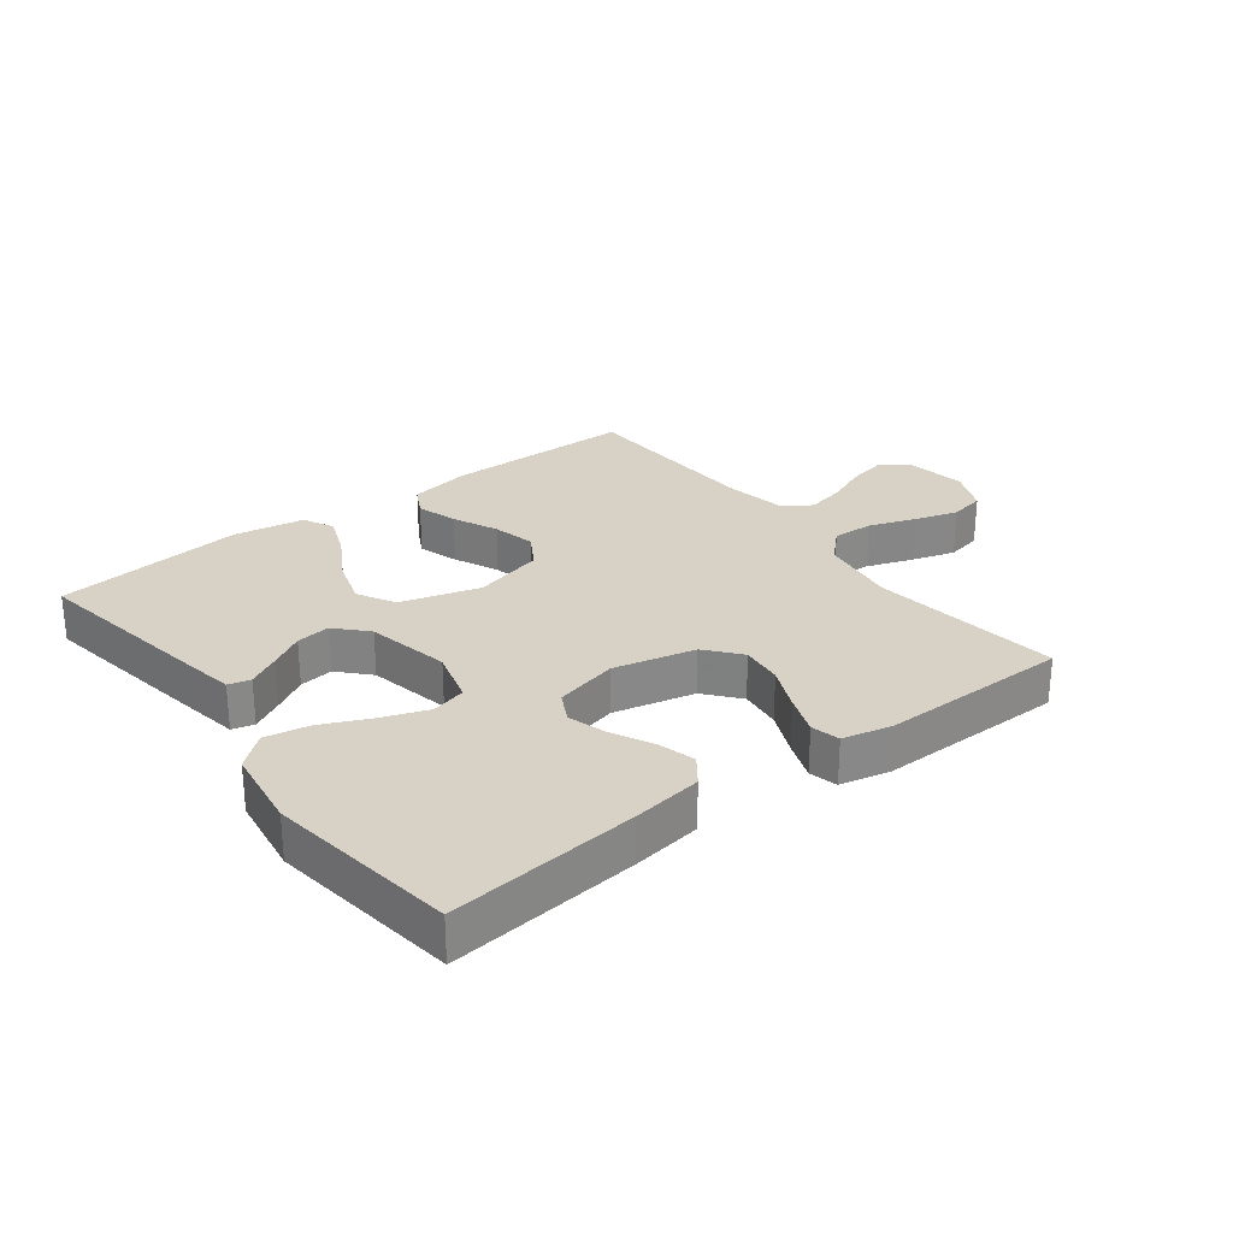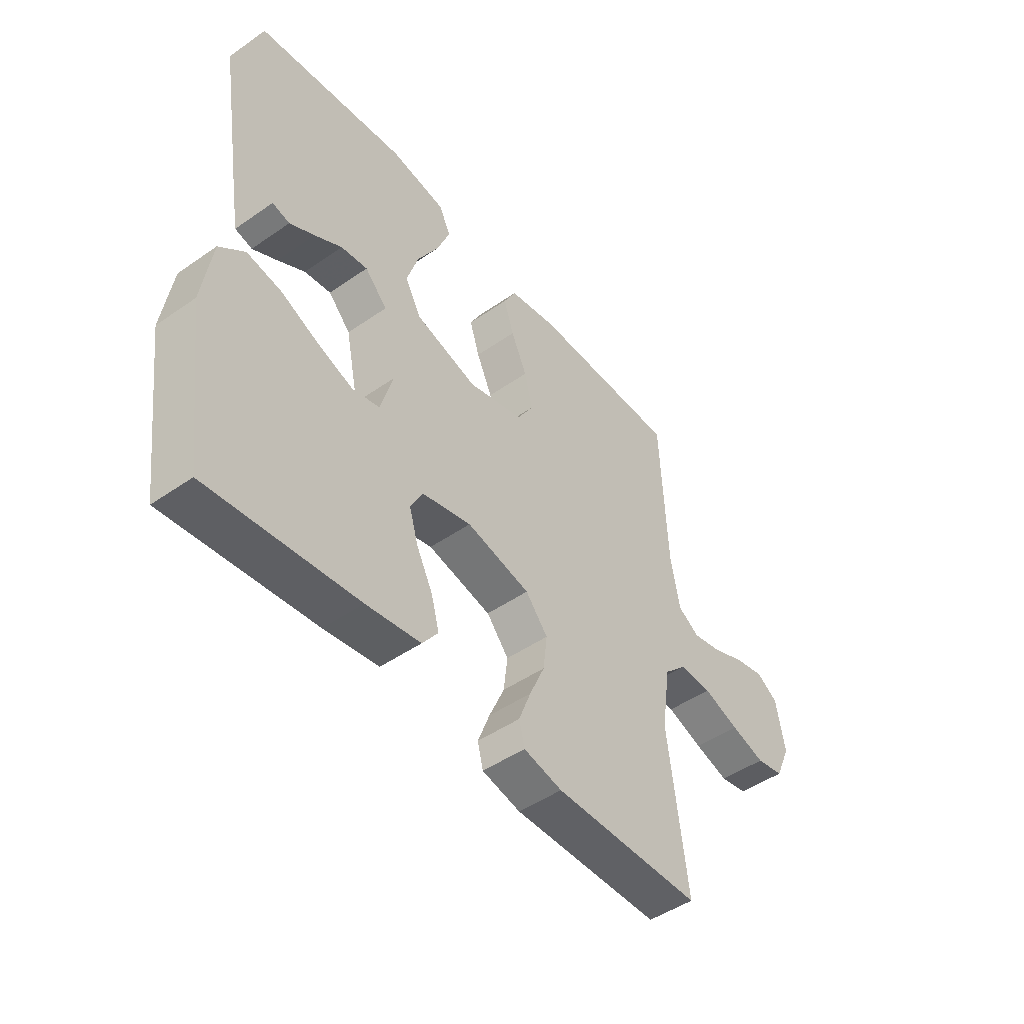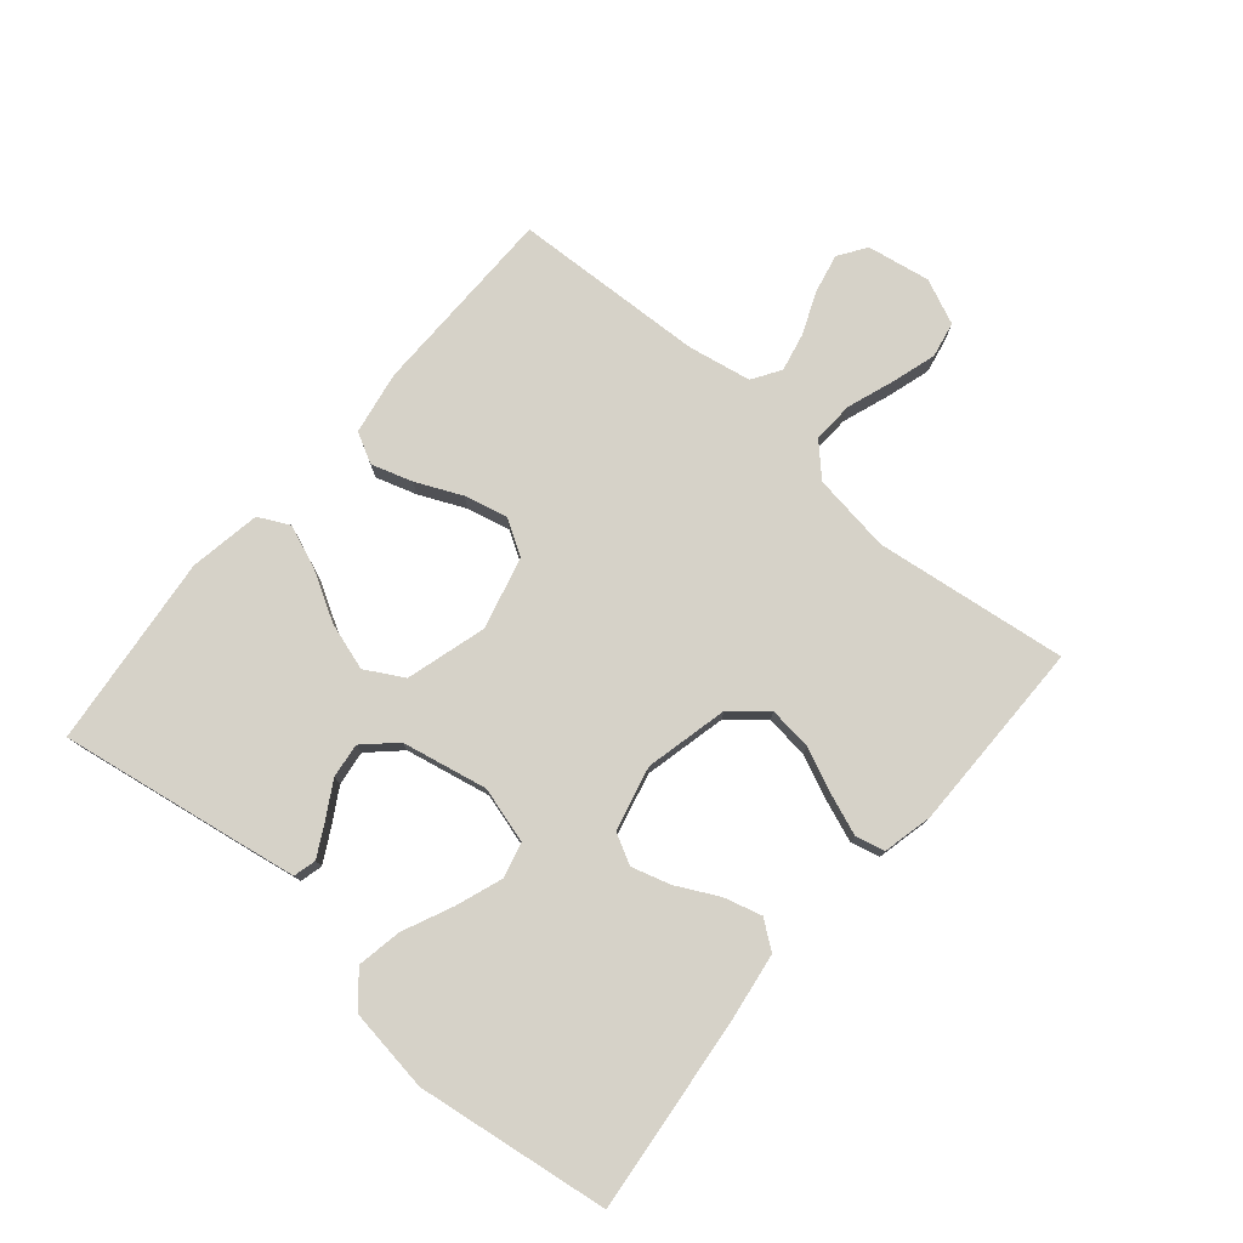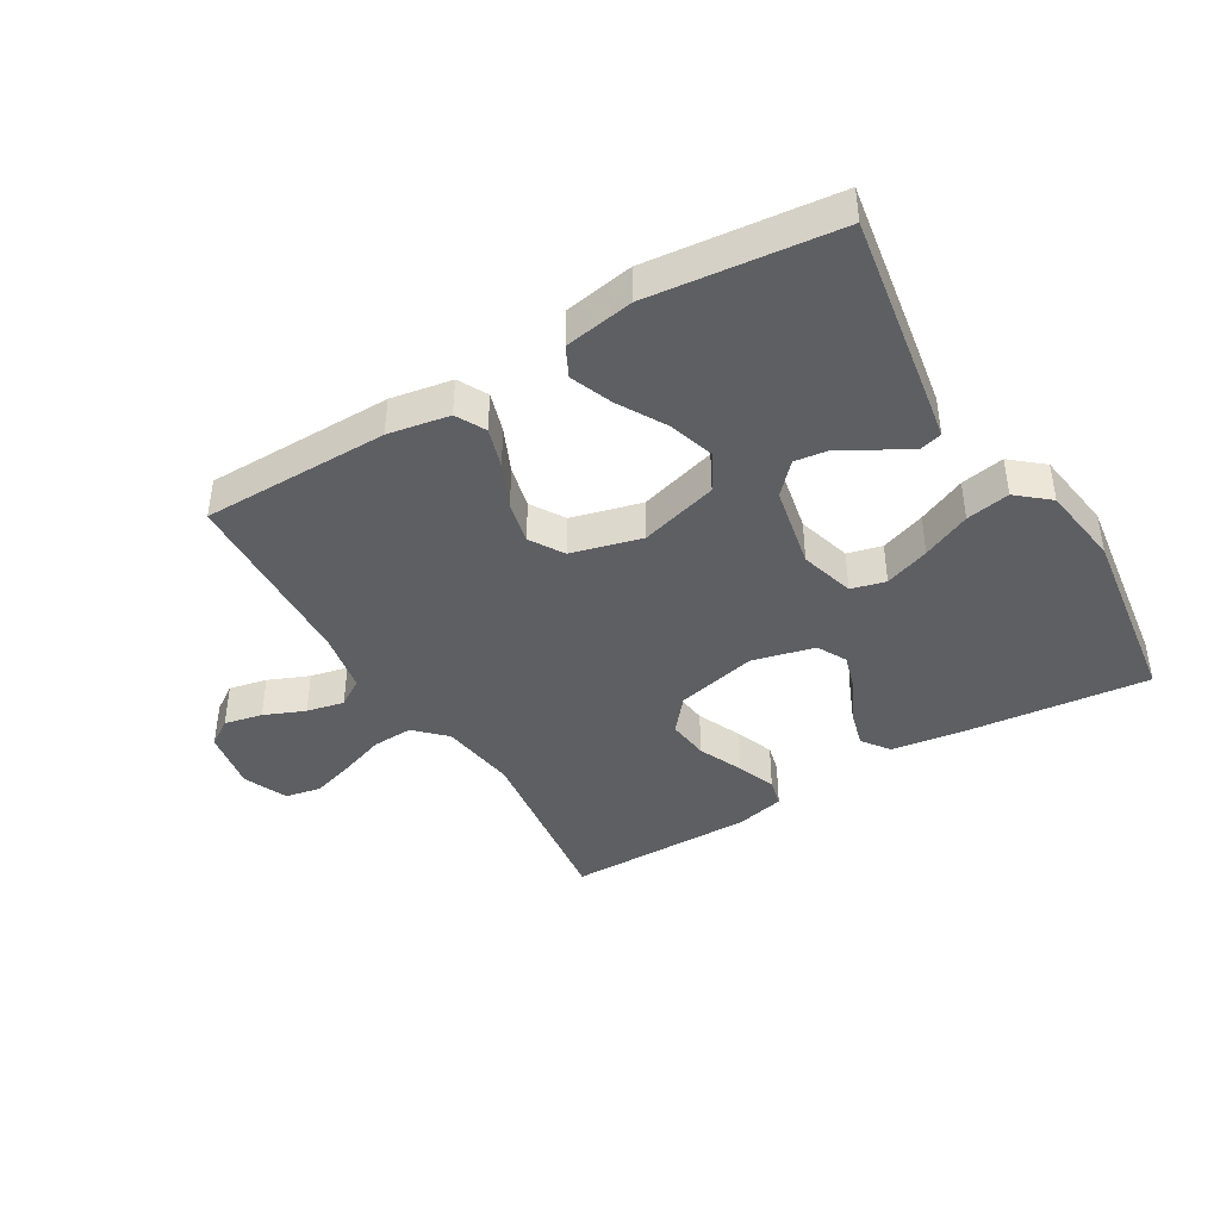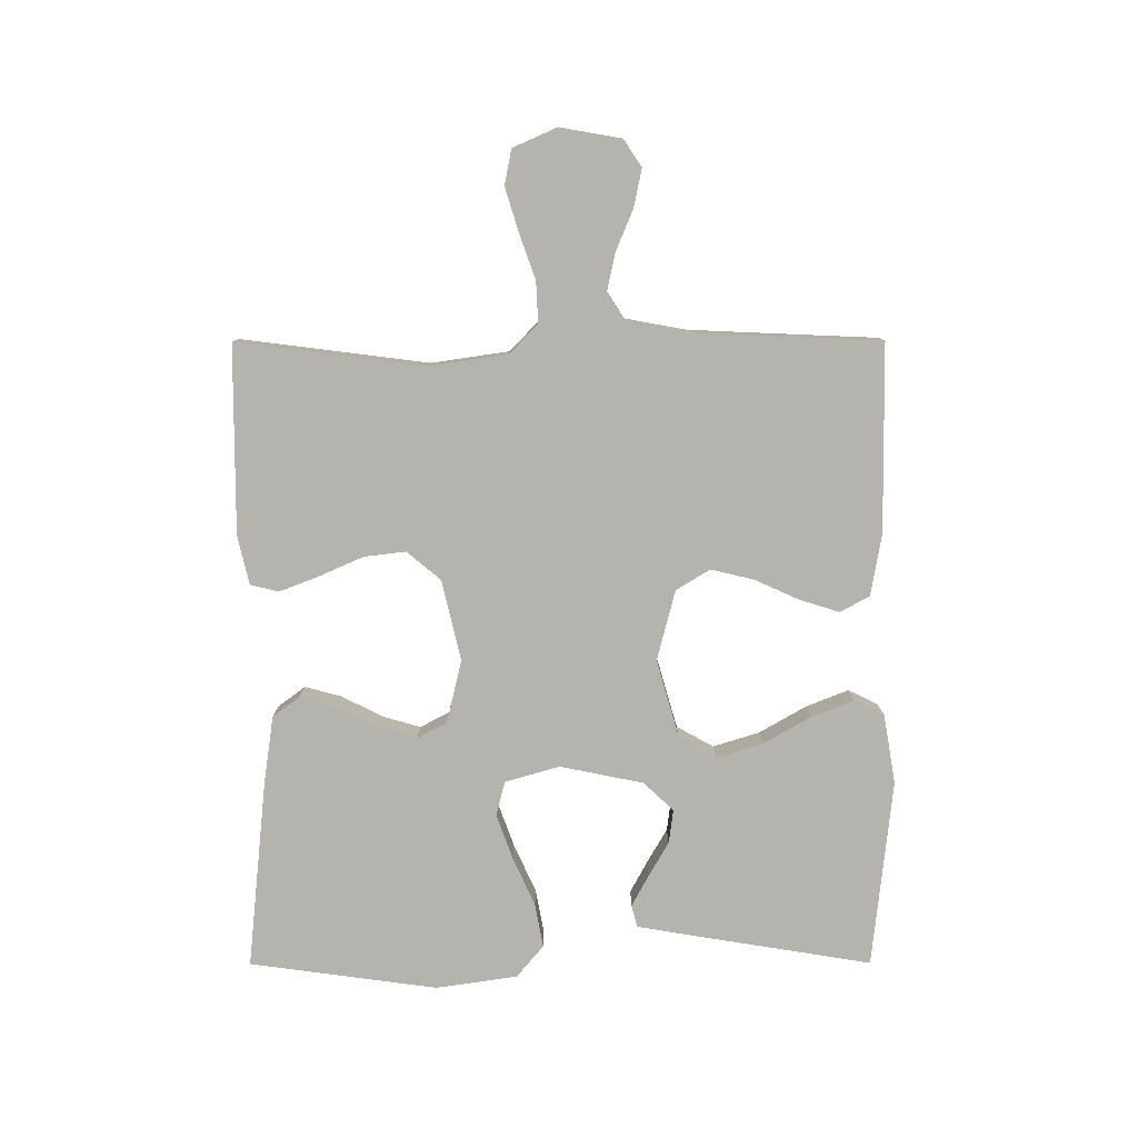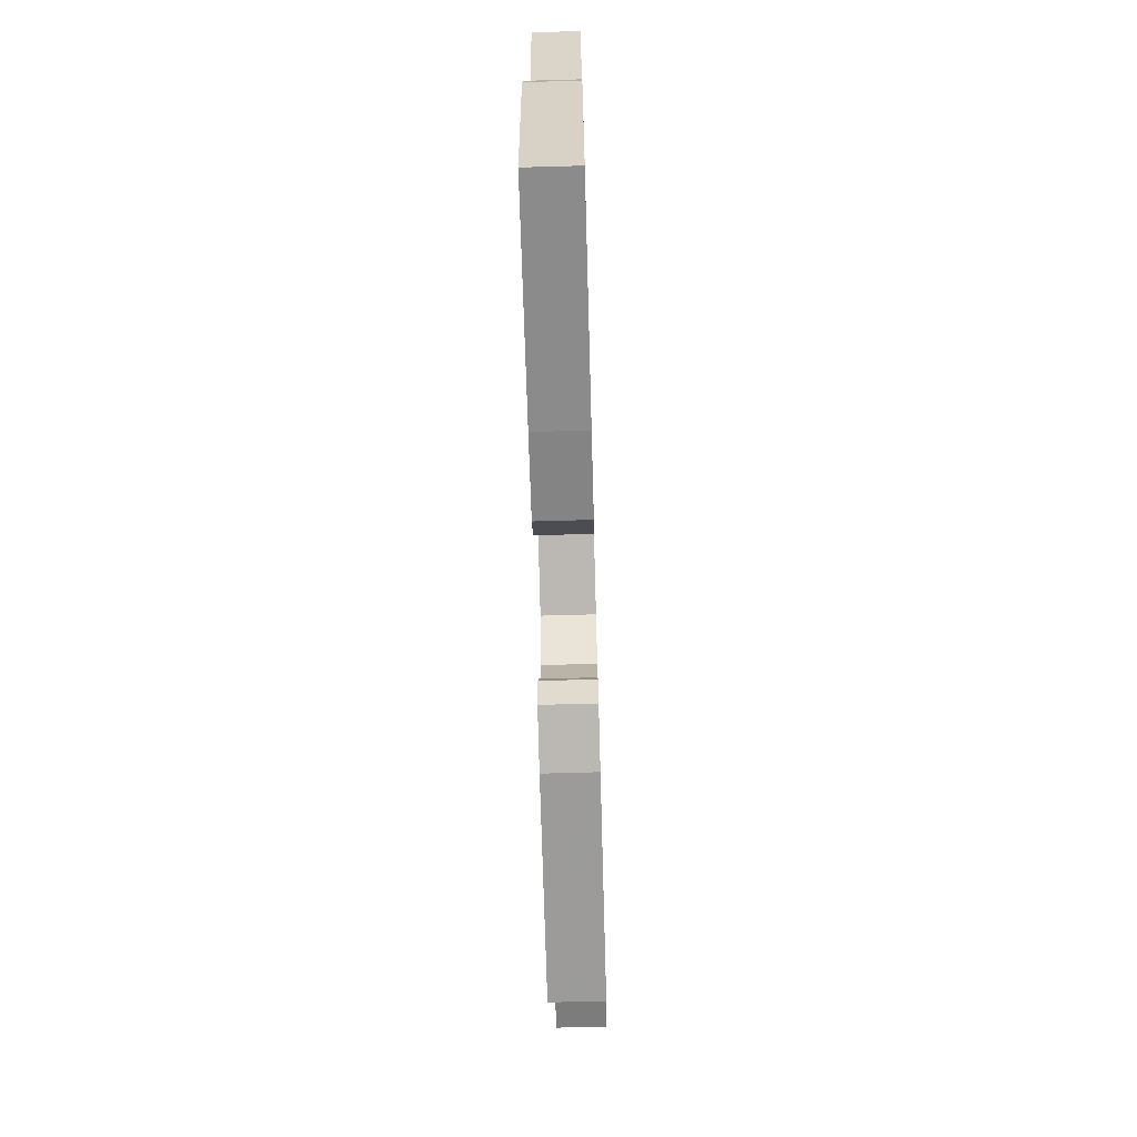
<metadata>
{"format":"obj","ext":"obj","renderer":"f3d","projection":"perspective","resolution":1024,"background":"white","views":[{"elev":27.6,"azim":142.6,"up":"+Y"},{"elev":-47.6,"azim":128.1,"up":"+Z"},{"elev":77.6,"azim":130.3,"up":"+Y"},{"elev":-41.9,"azim":30.7,"up":"+Y"},{"elev":-80.0,"azim":-89.9,"up":"+Y"},{"elev":-69.8,"azim":91.6,"up":"+Z"}]}
</metadata>
<code>
v 0.5 0.07 0.5
v 0.451 0.07 0.2
v 0.438 0.07 0.124
v 0.403 0.07 0.115
v 0.353 0.07 0.142
v 0.298 0.07 0.174
v 0.244 0.07 0.181
v 0.199 0.07 0.133
v 0.172 0.07 0
v 0.197 0.07 -0.087
v 0.252 0.07 -0.101
v 0.324 0.07 -0.075
v 0.401 0.07 -0.04
v 0.471 0.07 -0.027
v 0.522 0.07 -0.07
v 0.541 0.07 -0.2
v 0.5 0.07 -0.5
v 0.2 0.07 -0.469
v 0.09 0.07 -0.453
v 0.058 0.07 -0.41
v 0.074 0.07 -0.351
v 0.107 0.07 -0.286
v 0.125 0.07 -0.225
v 0.1 0.07 -0.178
v 0 0.07 -0.154
v -0.129 0.07 -0.184
v -0.174 0.07 -0.238
v -0.166 0.07 -0.305
v -0.135 0.07 -0.375
v -0.111 0.07 -0.438
v -0.122 0.07 -0.483
v -0.2 0.07 -0.501
v -0.5 0.07 -0.5
v -0.462 0.07 -0.2
v -0.48 0.07 -0.077
v -0.527 0.07 -0.031
v -0.592 0.07 -0.034
v -0.665 0.07 -0.06
v -0.734 0.07 -0.081
v -0.79 0.07 -0.07
v -0.821 0.07 0
v -0.804 0.07 0.098
v -0.761 0.07 0.127
v -0.7 0.07 0.114
v -0.635 0.07 0.087
v -0.575 0.07 0.074
v -0.531 0.07 0.102
v -0.513 0.07 0.2
v -0.5 0.07 0.5
v -0.2 0.07 0.503
v -0.102 0.07 0.486
v -0.077 0.07 0.439
v -0.097 0.07 0.375
v -0.129 0.07 0.304
v -0.145 0.07 0.236
v -0.112 0.07 0.182
v 0 0.07 0.153
v 0.125 0.07 0.189
v 0.158 0.07 0.248
v 0.135 0.07 0.322
v 0.092 0.07 0.397
v 0.065 0.07 0.465
v 0.089 0.07 0.513
v 0.2 0.07 0.532
v 0.5 0 0.5
v 0.451 0 0.2
v 0.438 0 0.124
v 0.403 0 0.115
v 0.353 0 0.142
v 0.298 0 0.174
v 0.244 0 0.181
v 0.199 0 0.133
v 0.172 0 0
v 0.197 0 -0.087
v 0.252 0 -0.101
v 0.324 0 -0.075
v 0.401 0 -0.04
v 0.471 0 -0.027
v 0.522 0 -0.07
v 0.541 0 -0.2
v 0.5 0 -0.5
v 0.2 0 -0.469
v 0.09 0 -0.453
v 0.058 0 -0.41
v 0.074 0 -0.351
v 0.107 0 -0.286
v 0.125 0 -0.225
v 0.1 0 -0.178
v 0 0 -0.154
v -0.129 0 -0.184
v -0.174 0 -0.238
v -0.166 0 -0.305
v -0.135 0 -0.375
v -0.111 0 -0.438
v -0.122 0 -0.483
v -0.2 0 -0.501
v -0.5 0 -0.5
v -0.462 0 -0.2
v -0.48 0 -0.077
v -0.527 0 -0.031
v -0.592 0 -0.034
v -0.665 0 -0.06
v -0.734 0 -0.081
v -0.79 0 -0.07
v -0.821 0 0
v -0.804 0 0.098
v -0.761 0 0.127
v -0.7 0 0.114
v -0.635 0 0.087
v -0.575 0 0.074
v -0.531 0 0.102
v -0.513 0 0.2
v -0.5 0 0.5
v -0.2 0 0.503
v -0.102 0 0.486
v -0.077 0 0.439
v -0.097 0 0.375
v -0.129 0 0.304
v -0.145 0 0.236
v -0.112 0 0.182
v 0 0 0.153
v 0.125 0 0.189
v 0.158 0 0.248
v 0.135 0 0.322
v 0.092 0 0.397
v 0.065 0 0.465
v 0.089 0 0.513
v 0.2 0 0.532
f 60 61 62 63
f 59 60 63 64
f 51 52 53 54
f 51 54 55
f 48 49 50 51
f 47 48 51 55
f 46 47 55 56
f 42 43 44 45
f 42 45 46
f 41 42 46
f 37 38 39 40
f 37 40 41 46
f 31 32 33 34
f 31 34 35
f 28 29 30 31
f 28 31 35
f 27 28 35 36
f 19 20 21 22
f 19 22 23
f 18 19 23
f 17 18 23
f 16 17 23 24
f 12 13 14 15
f 11 12 15 16
f 10 11 16 24
f 3 4 5 6
f 1 2 3 6
f 59 64 1 6
f 37 46 56 57
f 36 37 57 58
f 26 27 36 58
f 25 26 58
f 9 10 24 25
f 8 9 25 58
f 7 8 58 59
f 6 7 59
f 127 126 125 124
f 128 127 124 123
f 118 117 116 115
f 119 118 115
f 115 114 113 112
f 119 115 112 111
f 120 119 111 110
f 109 108 107 106
f 110 109 106
f 110 106 105
f 104 103 102 101
f 110 105 104 101
f 98 97 96 95
f 99 98 95
f 95 94 93 92
f 99 95 92
f 100 99 92 91
f 86 85 84 83
f 87 86 83
f 87 83 82
f 87 82 81
f 88 87 81 80
f 79 78 77 76
f 80 79 76 75
f 88 80 75 74
f 70 69 68 67
f 70 67 66 65
f 70 65 128 123
f 121 120 110 101
f 122 121 101 100
f 122 100 91 90
f 122 90 89
f 89 88 74 73
f 122 89 73 72
f 123 122 72 71
f 123 71 70
f 1 65 66 2
f 2 66 67 3
f 3 67 68 4
f 4 68 69 5
f 5 69 70 6
f 6 70 71 7
f 7 71 72 8
f 8 72 73 9
f 9 73 74 10
f 10 74 75 11
f 11 75 76 12
f 12 76 77 13
f 13 77 78 14
f 14 78 79 15
f 15 79 80 16
f 16 80 81 17
f 17 81 82 18
f 18 82 83 19
f 19 83 84 20
f 20 84 85 21
f 21 85 86 22
f 22 86 87 23
f 23 87 88 24
f 24 88 89 25
f 25 89 90 26
f 26 90 91 27
f 27 91 92 28
f 28 92 93 29
f 29 93 94 30
f 30 94 95 31
f 31 95 96 32
f 32 96 97 33
f 33 97 98 34
f 34 98 99 35
f 35 99 100 36
f 36 100 101 37
f 37 101 102 38
f 38 102 103 39
f 39 103 104 40
f 40 104 105 41
f 41 105 106 42
f 42 106 107 43
f 43 107 108 44
f 44 108 109 45
f 45 109 110 46
f 46 110 111 47
f 47 111 112 48
f 48 112 113 49
f 49 113 114 50
f 50 114 115 51
f 51 115 116 52
f 52 116 117 53
f 53 117 118 54
f 54 118 119 55
f 55 119 120 56
f 56 120 121 57
f 57 121 122 58
f 58 122 123 59
f 59 123 124 60
f 60 124 125 61
f 61 125 126 62
f 62 126 127 63
f 63 127 128 64
f 64 128 65 1

</code>
